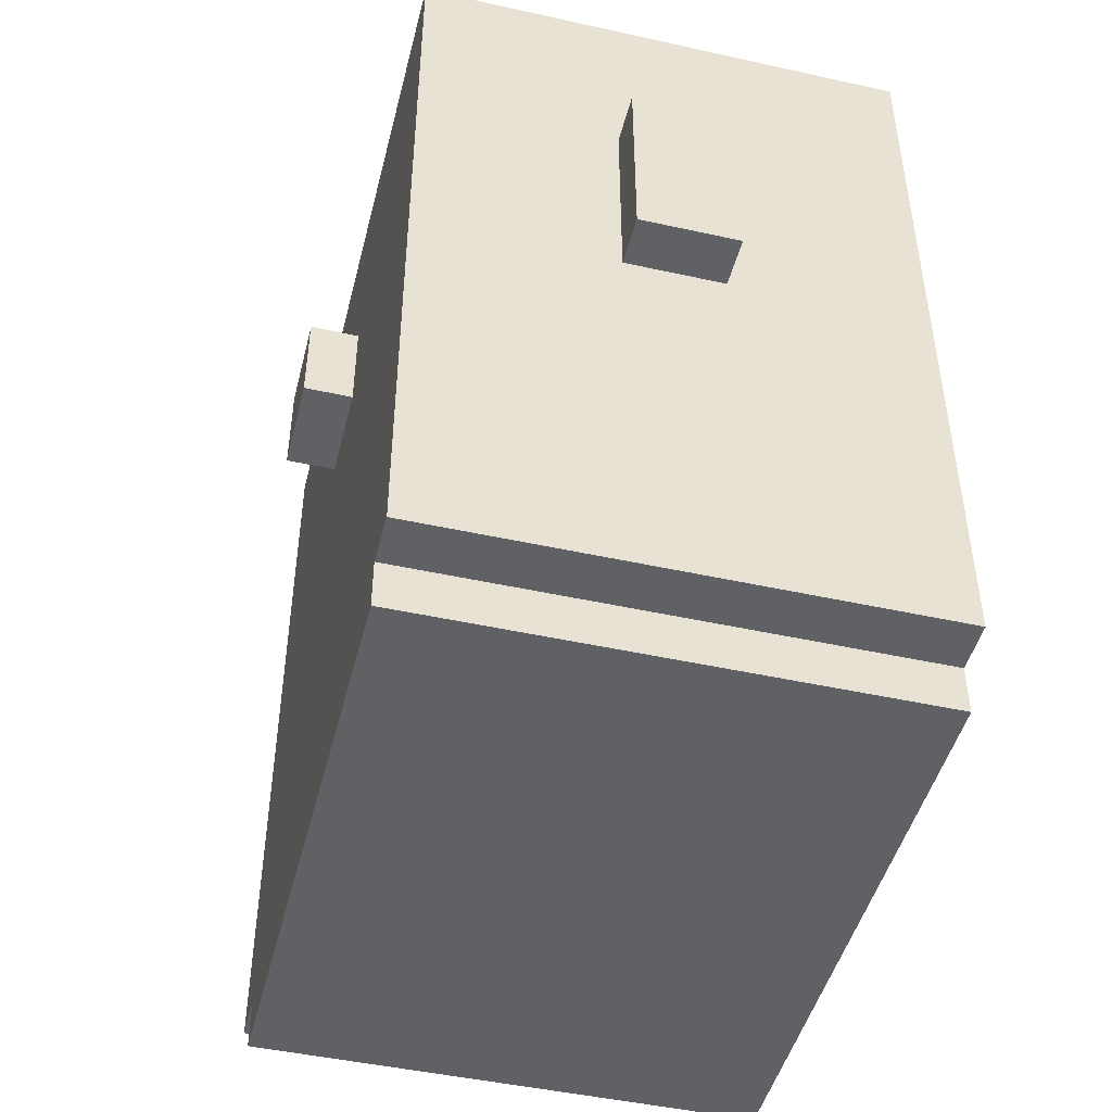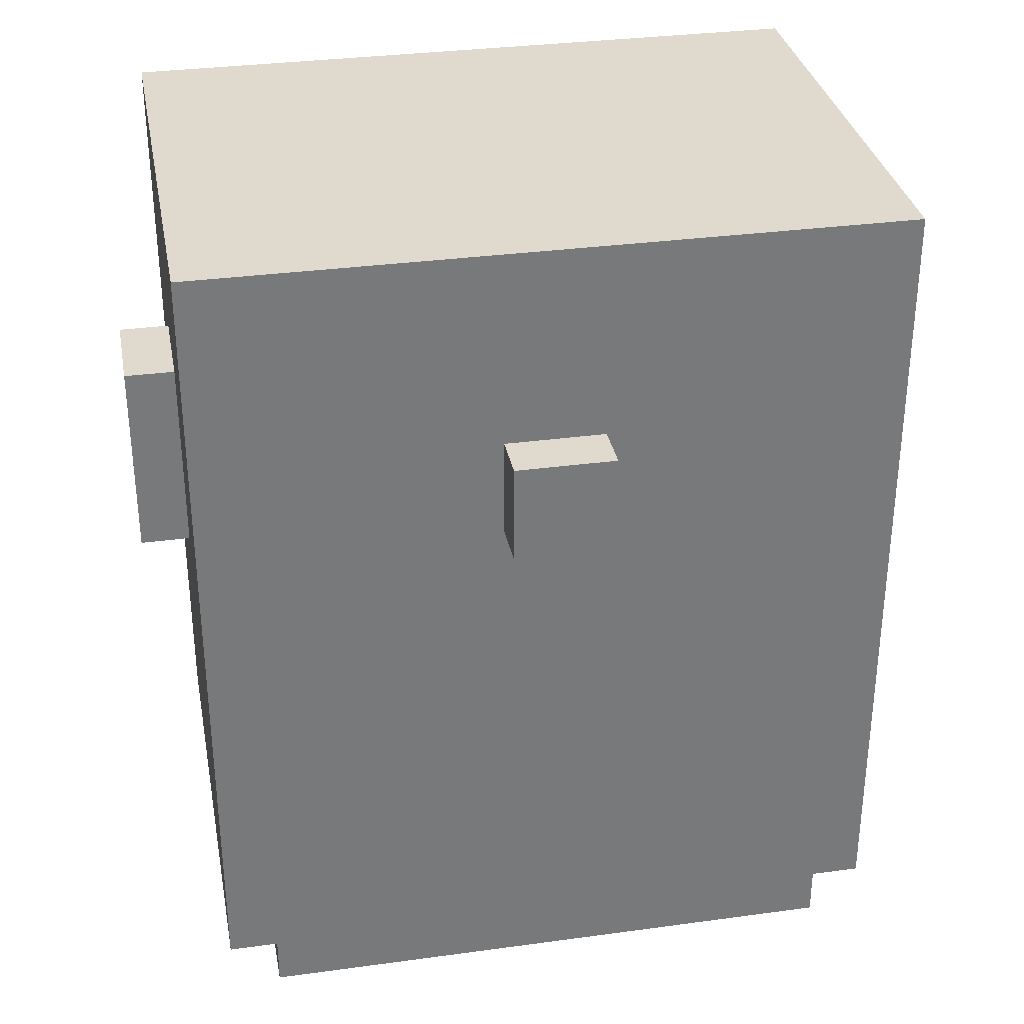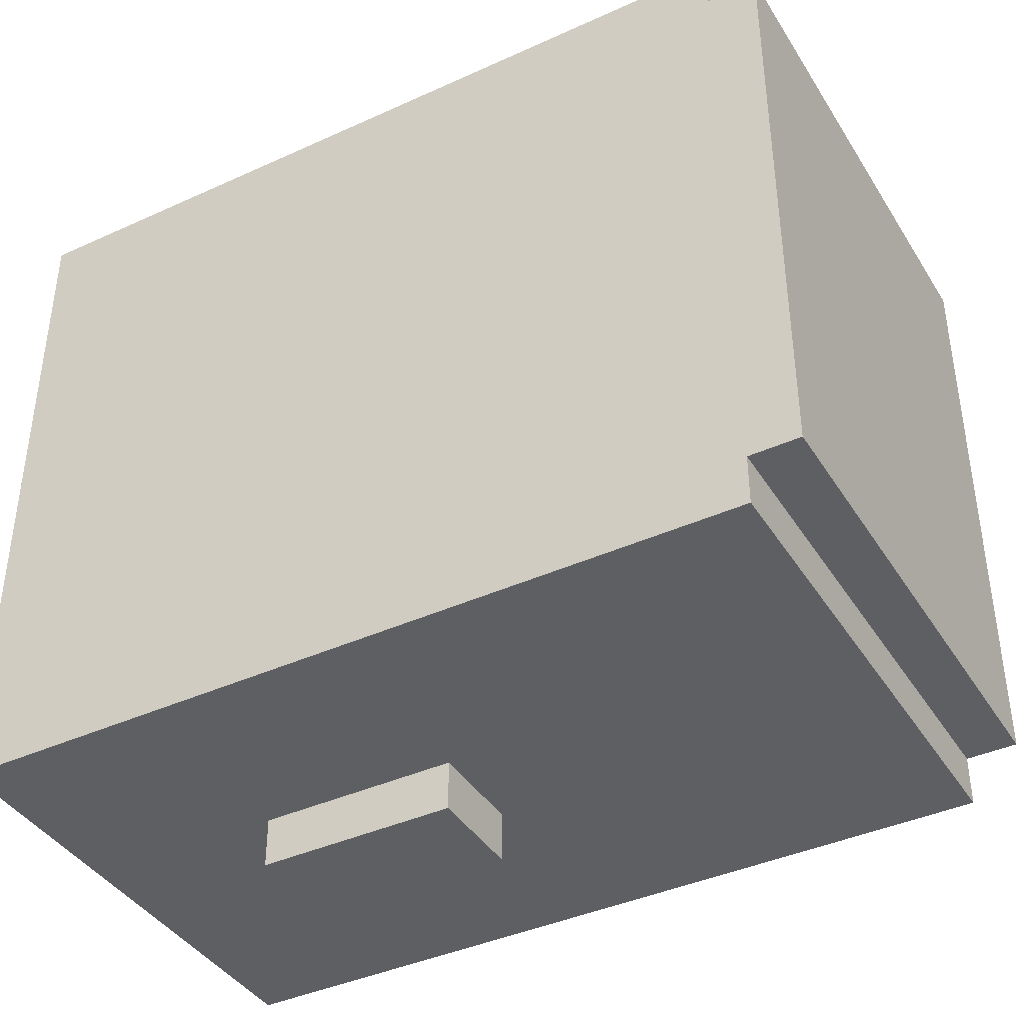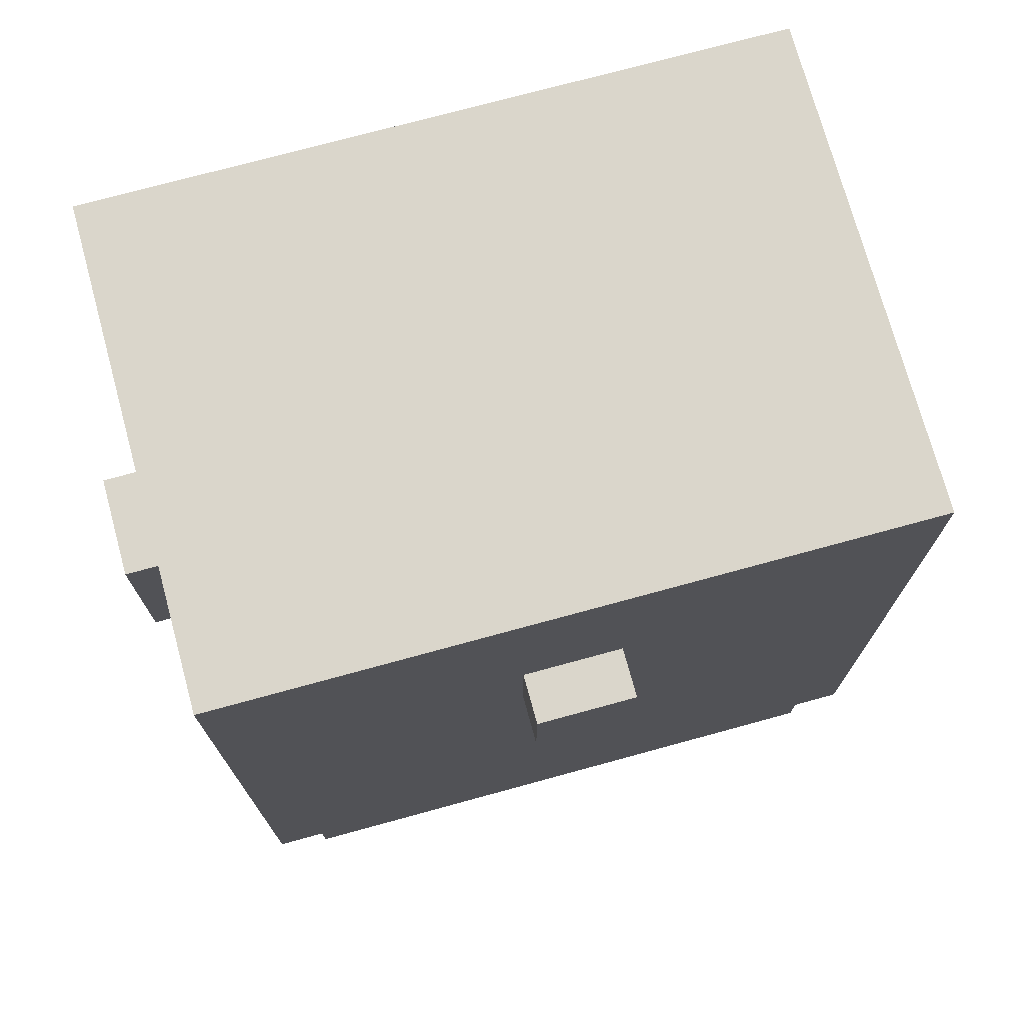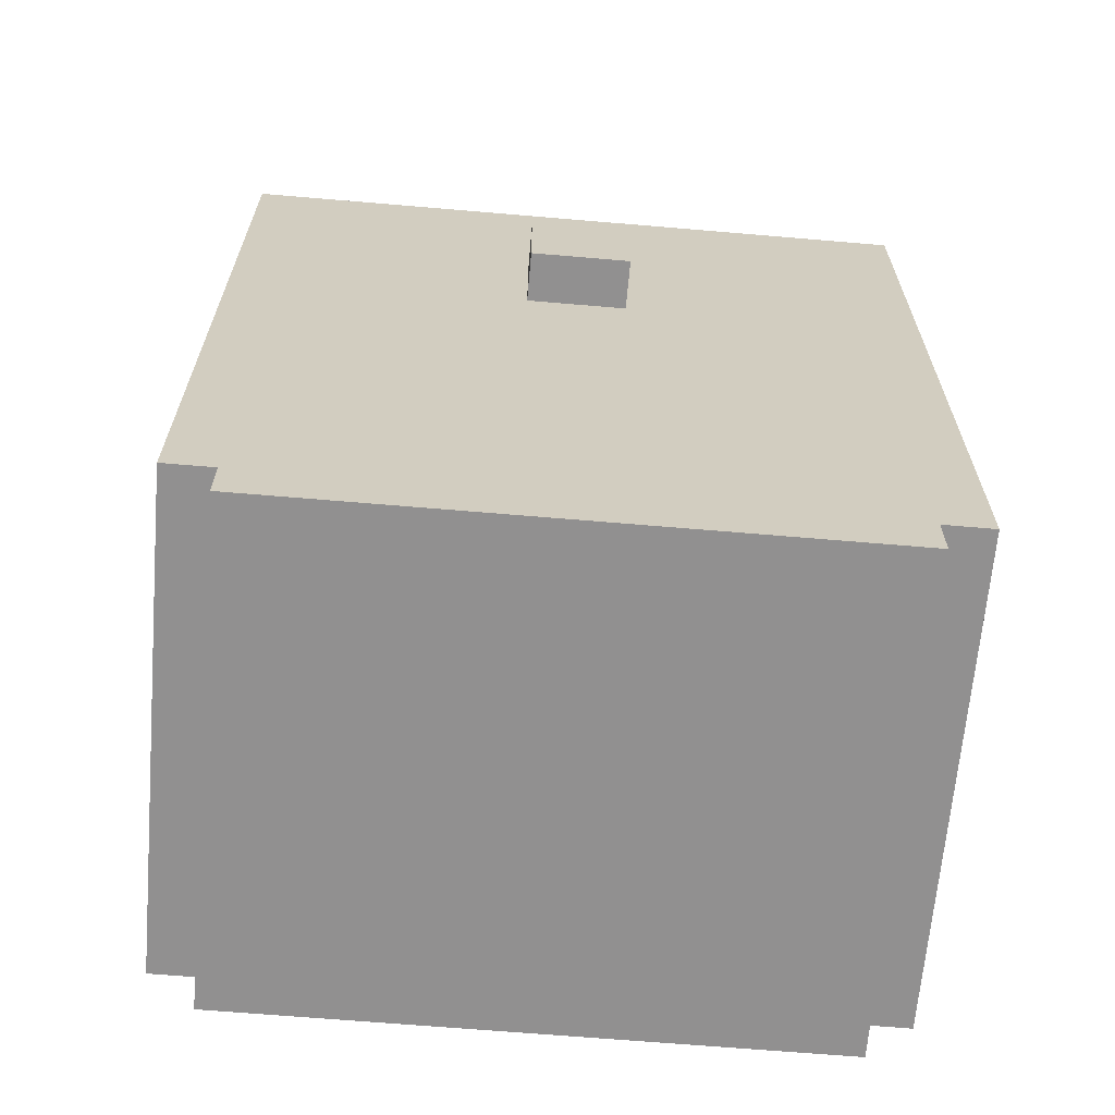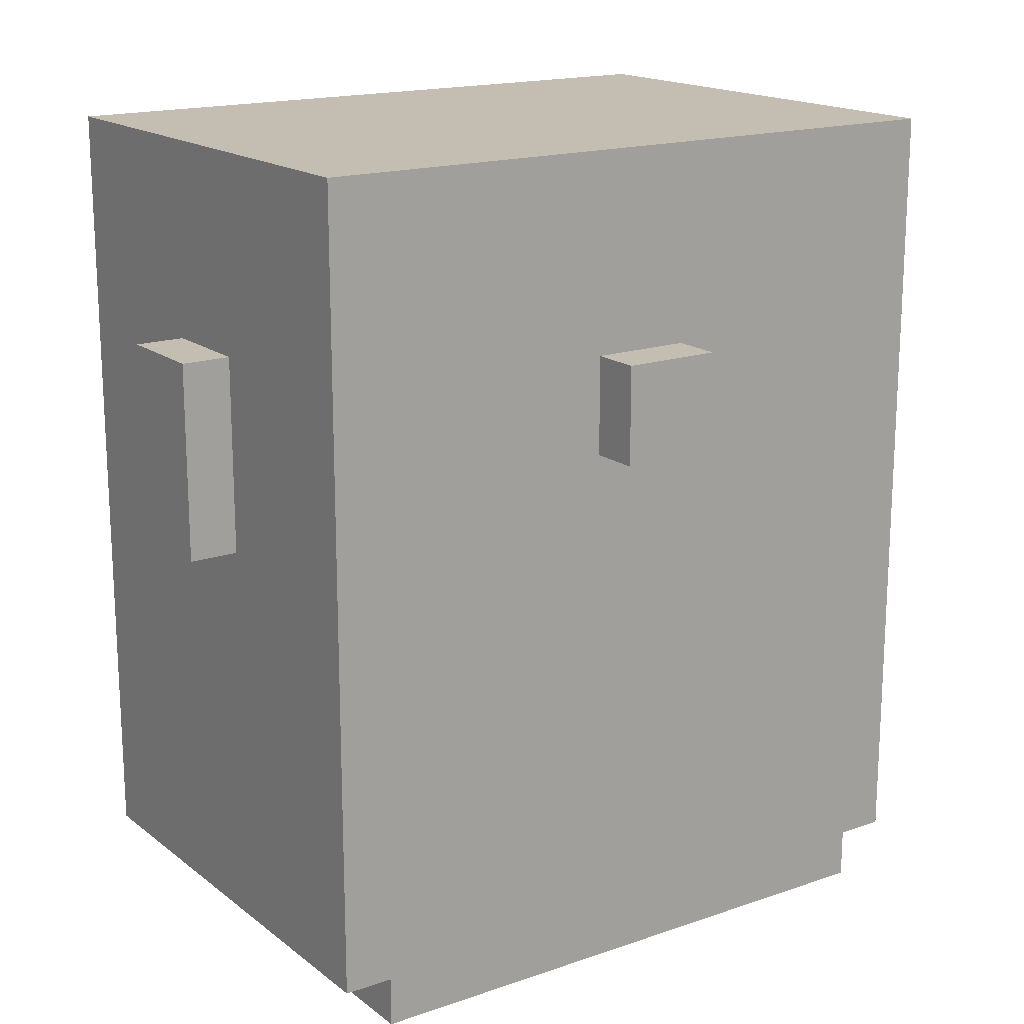
<metadata>
{"format":"obj","ext":"obj","renderer":"f3d","projection":"perspective","resolution":1024,"background":"white","views":[{"elev":-46.8,"azim":-14.1,"up":"+Z"},{"elev":32.7,"azim":-100.7,"up":"+Z"},{"elev":-40.4,"azim":119.2,"up":"+Y"},{"elev":73.7,"azim":-105.3,"up":"+Z"},{"elev":-65.8,"azim":-94.9,"up":"+Z"},{"elev":17.2,"azim":-124.4,"up":"+Z"}]}
</metadata>
<code>
o Face.025
v -0.387 0.09999 0.3764
v -0.387 -0.1 0.3764
v -0.387 0.09999 0.1764
v -0.387 -0.1 0.1764
v -0.287 0.7 0.7764
v -0.287 -0.7 0.7764
v -0.287 0.5 0.6764
v -0.287 -0.5 0.6764
v -0.287 0.6 0.5764
v -0.287 0.5 0.5764
v -0.287 0.4 0.5764
v -0.287 0.3 0.5764
v -0.287 0.2 0.5764
v -0.287 -0.2 0.5764
v -0.287 -0.3 0.5764
v -0.287 -0.4 0.5764
v -0.287 -0.5 0.5764
v -0.287 -0.6 0.5764
v -0.287 0.7 0.4764
v -0.287 0.6 0.4764
v -0.287 0.4 0.4764
v -0.287 0.3 0.4764
v -0.287 0.2 0.4764
v -0.287 -0.2 0.4764
v -0.287 -0.3 0.4764
v -0.287 -0.4 0.4764
v -0.287 -0.6 0.4764
v -0.287 -0.7 0.4764
v -0.287 0.3 0.3764
v -0.287 0.09999 0.3764
v -0.287 -0.1 0.3764
v -0.287 -0.3 0.3764
v -0.287 0.6 0.2764
v -0.287 0.3 0.2764
v -0.287 -0.3 0.2764
v -0.287 -0.6 0.2764
v -0.287 0.6 0.1764
v -0.287 0.4 0.1764
v -0.287 0.3 0.1764
v -0.287 0.09999 0.1764
v -0.287 -0.1 0.1764
v -0.287 -0.3 0.1764
v -0.287 -0.4 0.1764
v -0.287 -0.6 0.1764
v -0.287 0.6 -0.02358
v -0.287 0.5 -0.02358
v -0.287 0.4 -0.02358
v -0.287 0.3 -0.02358
v -0.287 -0.3 -0.02358
v -0.287 -0.4 -0.02358
v -0.287 -0.5 -0.02358
v -0.287 -0.6 -0.02358
v -0.287 0.6 -0.1236
v -0.287 0.5 -0.1236
v -0.287 0.3 -0.1236
v -0.287 0.2 -0.1236
v -0.287 -0.2 -0.1236
v -0.287 -0.3 -0.1236
v -0.287 -0.5 -0.1236
v -0.287 -0.6 -0.1236
v -0.287 0.5 -0.2236
v -0.287 0.3 -0.2236
v -0.287 0.2 -0.2236
v -0.287 -0.2 -0.2236
v -0.287 -0.3 -0.2236
v -0.287 -0.5 -0.2236
v -0.287 0.7 -0.8236
v -0.287 0.6 -0.8236
v -0.287 0.4 -0.8236
v -0.287 -0.4 -0.8236
v -0.287 -0.6 -0.8236
v -0.287 -0.7 -0.8236
v -0.287 0.6 -0.9236
v -0.287 0.4 -0.9236
v -0.287 -0.4 -0.9236
v -0.287 -0.6 -0.9236
v 0.113 0.8 0.3764
v 0.113 0.7 0.3764
v 0.113 -0.7 0.3764
v 0.113 -0.8 0.3764
v 0.113 0.7 0.07642
v 0.113 -0.7 0.07642
v 0.113 0.8 -0.02358
v 0.113 0.7 -0.02358
v 0.113 -0.7 -0.02358
v 0.113 -0.8 -0.02358
v 0.313 0.8 0.3764
v 0.313 0.7 0.3764
v 0.313 -0.7 0.3764
v 0.313 -0.8 0.3764
v 0.313 0.7 0.1764
v 0.313 -0.7 0.1764
v 0.313 0.8 -0.02358
v 0.313 0.7 -0.02358
v 0.313 -0.7 -0.02358
v 0.313 -0.8 -0.02358
v 0.713 0.7 0.7764
v 0.713 -0.7 0.7764
v 0.713 0.5 0.2764
v 0.713 -0.5 0.2764
v 0.713 0.7 0.1764
v 0.713 0.5 0.1764
v 0.713 -0.5 0.1764
v 0.713 -0.7 0.1764
v 0.713 0.7 -0.8236
v 0.713 0.6 -0.8236
v 0.713 -0.6 -0.8236
v 0.713 -0.7 -0.8236
v 0.713 0.6 -0.9236
v 0.713 -0.6 -0.9236
v 0.113 0.8 0.3764
v 0.113 0.8 -0.02358
v 0.313 0.8 0.3764
v 0.313 0.8 -0.02358
v -0.287 0.7 0.7764
v -0.287 0.7 0.4764
v -0.287 0.7 -0.8236
v -0.187 0.7 0.5764
v -0.187 0.7 0.4764
v -0.087 0.7 0.5764
v -0.087 0.7 0.3764
v -0.087 0.7 -0.2236
v -0.087 0.7 -0.8236
v 0.013 0.7 0.3764
v 0.013 0.7 0.07642
v 0.013 0.7 -0.2236
v 0.113 0.7 0.3764
v 0.113 0.7 0.07642
v 0.113 0.7 -0.02358
v 0.213 0.7 0.7764
v 0.213 0.7 0.3764
v 0.313 0.7 0.3764
v 0.313 0.7 0.1764
v 0.313 0.7 -0.02358
v 0.713 0.7 0.7764
v 0.713 0.7 0.1764
v 0.713 0.7 -0.8236
v -0.287 0.6 -0.8236
v -0.287 0.6 -0.9236
v -0.087 0.6 -0.8236
v -0.087 0.6 -0.9236
v 0.713 0.6 -0.8236
v 0.713 0.6 -0.9236
v -0.387 0.09999 0.3764
v -0.387 0.09999 0.1764
v -0.287 0.09999 0.3764
v -0.287 0.09999 0.1764
v -0.387 -0.1 0.3764
v -0.387 -0.1 0.1764
v -0.287 -0.1 0.3764
v -0.287 -0.1 0.1764
v -0.287 -0.6 -0.8236
v -0.287 -0.6 -0.9236
v -0.087 -0.6 -0.8236
v -0.087 -0.6 -0.9236
v 0.713 -0.6 -0.8236
v 0.713 -0.6 -0.9236
v -0.287 -0.7 0.7764
v -0.287 -0.7 0.4764
v -0.287 -0.7 -0.8236
v -0.187 -0.7 0.5764
v -0.187 -0.7 0.4764
v -0.087 -0.7 0.5764
v -0.087 -0.7 0.3764
v -0.087 -0.7 -0.2236
v -0.087 -0.7 -0.8236
v 0.013 -0.7 0.3764
v 0.013 -0.7 0.07642
v 0.013 -0.7 -0.2236
v 0.113 -0.7 0.3764
v 0.113 -0.7 0.07642
v 0.113 -0.7 -0.02358
v 0.213 -0.7 0.7764
v 0.213 -0.7 0.3764
v 0.313 -0.7 0.3764
v 0.313 -0.7 0.1764
v 0.313 -0.7 -0.02358
v 0.713 -0.7 0.7764
v 0.713 -0.7 0.1764
v 0.713 -0.7 -0.8236
v 0.113 -0.8 0.3764
v 0.113 -0.8 -0.02358
v 0.313 -0.8 0.3764
v 0.313 -0.8 -0.02358
v -0.287 0.7 0.7764
v 0.213 0.7 0.7764
v 0.713 0.7 0.7764
v -0.187 0.6 0.7764
v 0.213 0.6 0.7764
v -0.187 -0.6 0.7764
v 0.213 -0.6 0.7764
v -0.287 -0.7 0.7764
v 0.213 -0.7 0.7764
v 0.713 -0.7 0.7764
v 0.113 0.8 0.3764
v 0.313 0.8 0.3764
v 0.113 0.7 0.3764
v 0.213 0.7 0.3764
v 0.313 0.7 0.3764
v -0.387 0.09999 0.3764
v -0.287 0.09999 0.3764
v -0.387 -0.1 0.3764
v -0.287 -0.1 0.3764
v 0.113 -0.7 0.3764
v 0.213 -0.7 0.3764
v 0.313 -0.7 0.3764
v 0.113 -0.8 0.3764
v 0.313 -0.8 0.3764
v -0.387 0.09999 0.1764
v -0.287 0.09999 0.1764
v -0.387 -0.1 0.1764
v -0.287 -0.1 0.1764
v 0.113 0.8 -0.02358
v 0.313 0.8 -0.02358
v 0.113 0.7 -0.02358
v 0.313 0.7 -0.02358
v 0.113 -0.7 -0.02358
v 0.313 -0.7 -0.02358
v 0.113 -0.8 -0.02358
v 0.313 -0.8 -0.02358
v -0.287 0.7 -0.8236
v -0.087 0.7 -0.8236
v 0.713 0.7 -0.8236
v -0.287 0.6 -0.8236
v -0.087 0.6 -0.8236
v 0.713 0.6 -0.8236
v -0.287 -0.6 -0.8236
v -0.087 -0.6 -0.8236
v 0.713 -0.6 -0.8236
v -0.287 -0.7 -0.8236
v -0.087 -0.7 -0.8236
v 0.713 -0.7 -0.8236
v -0.287 0.6 -0.9236
v -0.087 0.6 -0.9236
v 0.713 0.6 -0.9236
v -0.187 0.5 -0.9236
v -0.087 0.5 -0.9236
v -0.287 0.4 -0.9236
v -0.187 0.4 -0.9236
v -0.287 -0.4 -0.9236
v -0.187 -0.4 -0.9236
v -0.187 -0.5 -0.9236
v -0.087 -0.5 -0.9236
v -0.287 -0.6 -0.9236
v -0.087 -0.6 -0.9236
v 0.713 -0.6 -0.9236
f 3 2 1
f 4 2 3
f 7 6 5
f 8 6 7
f 9 7 5
f 10 8 7
f 10 7 9
f 11 8 10
f 12 8 11
f 13 8 12
f 14 8 13
f 15 8 14
f 16 8 15
f 17 6 8
f 17 8 16
f 18 6 17
f 19 9 5
f 20 10 9
f 20 9 19
f 20 11 10
f 21 12 11
f 21 11 20
f 22 13 12
f 22 12 21
f 23 14 13
f 23 13 22
f 24 15 14
f 24 14 23
f 25 16 15
f 25 15 24
f 26 18 17
f 26 16 25
f 26 17 16
f 27 6 18
f 27 18 26
f 28 6 27
f 29 24 23
f 29 25 24
f 29 20 19
f 29 21 20
f 29 23 22
f 29 22 21
f 30 25 29
f 31 25 30
f 32 26 25
f 32 25 31
f 32 28 27
f 32 27 26
f 33 30 29
f 33 29 19
f 34 30 33
f 35 28 32
f 35 32 31
f 36 28 35
f 37 34 33
f 37 33 19
f 38 34 37
f 39 30 34
f 39 34 38
f 40 30 39
f 41 35 31
f 42 36 35
f 42 35 41
f 43 36 42
f 44 28 36
f 44 36 43
f 45 38 37
f 45 37 19
f 46 38 45
f 47 39 38
f 47 38 46
f 48 41 40
f 48 39 47
f 48 40 39
f 48 42 41
f 49 43 42
f 49 42 48
f 50 44 43
f 50 43 49
f 51 44 50
f 52 28 44
f 52 44 51
f 53 45 19
f 53 46 45
f 54 51 50
f 54 46 53
f 54 48 47
f 54 50 49
f 54 47 46
f 54 49 48
f 55 51 54
f 56 51 55
f 57 51 56
f 58 51 57
f 59 52 51
f 59 51 58
f 60 28 52
f 60 52 59
f 61 54 53
f 61 55 54
f 62 56 55
f 62 55 61
f 63 57 56
f 63 56 62
f 64 58 57
f 64 57 63
f 65 59 58
f 65 58 64
f 66 60 59
f 66 59 65
f 67 53 19
f 67 63 62
f 67 66 65
f 67 62 61
f 67 61 53
f 67 65 64
f 67 64 63
f 68 66 67
f 69 66 68
f 70 66 69
f 71 60 66
f 71 66 70
f 71 28 60
f 72 28 71
f 73 69 68
f 74 70 69
f 74 69 73
f 75 71 70
f 75 70 74
f 76 71 75
f 81 78 77
f 82 80 79
f 83 81 77
f 84 81 83
f 85 80 82
f 86 80 85
f 87 88 91
f 89 90 92
f 87 91 93
f 93 91 94
f 92 90 95
f 95 90 96
f 97 98 99
f 99 98 100
f 97 99 101
f 99 100 102
f 101 99 102
f 100 98 103
f 102 100 103
f 103 98 104
f 101 102 105
f 102 103 105
f 103 104 105
f 105 104 106
f 106 104 107
f 107 104 108
f 106 107 109
f 109 107 110
f 113 112 111
f 114 112 113
f 118 116 115
f 119 117 116
f 119 116 118
f 120 118 115
f 120 119 118
f 121 117 119
f 121 119 120
f 122 117 121
f 123 117 122
f 124 121 120
f 124 122 121
f 125 122 124
f 126 123 122
f 126 122 125
f 127 125 124
f 127 124 120
f 128 126 125
f 128 125 127
f 129 126 128
f 130 120 115
f 130 127 120
f 131 127 130
f 132 131 130
f 134 126 129
f 135 133 132
f 135 132 130
f 136 134 133
f 136 133 135
f 137 123 126
f 137 134 136
f 137 126 134
f 140 139 138
f 141 139 140
f 142 141 140
f 143 141 142
f 146 145 144
f 147 145 146
f 148 149 150
f 150 149 151
f 152 153 154
f 154 153 155
f 154 155 156
f 156 155 157
f 158 159 161
f 159 160 162
f 161 159 162
f 158 161 163
f 161 162 163
f 162 160 164
f 163 162 164
f 164 160 165
f 165 160 166
f 163 164 167
f 164 165 167
f 167 165 168
f 165 166 169
f 168 165 169
f 167 168 170
f 163 167 170
f 168 169 171
f 170 168 171
f 171 169 172
f 158 163 173
f 163 170 173
f 173 170 174
f 173 174 175
f 172 169 177
f 175 176 178
f 173 175 178
f 176 177 179
f 178 176 179
f 169 166 180
f 179 177 180
f 177 169 180
f 181 182 183
f 183 182 184
f 188 186 185
f 189 187 186
f 189 186 188
f 190 188 185
f 190 189 188
f 191 187 189
f 191 189 190
f 192 190 185
f 192 191 190
f 193 187 191
f 193 191 192
f 194 187 193
f 197 196 195
f 198 196 197
f 199 196 198
f 202 201 200
f 203 201 202
f 207 205 204
f 207 206 205
f 208 206 207
f 209 210 211
f 211 210 212
f 213 214 215
f 215 214 216
f 217 218 219
f 219 218 220
f 221 222 224
f 222 223 225
f 224 222 225
f 225 223 226
f 227 228 230
f 228 229 231
f 230 228 231
f 231 229 232
f 233 234 236
f 234 235 237
f 236 234 237
f 233 236 238
f 236 237 239
f 238 236 239
f 238 239 240
f 239 237 241
f 240 239 241
f 240 241 242
f 241 237 242
f 237 235 243
f 242 237 243
f 240 242 244
f 242 243 244
f 243 235 245
f 244 243 245
f 245 235 246

</code>
